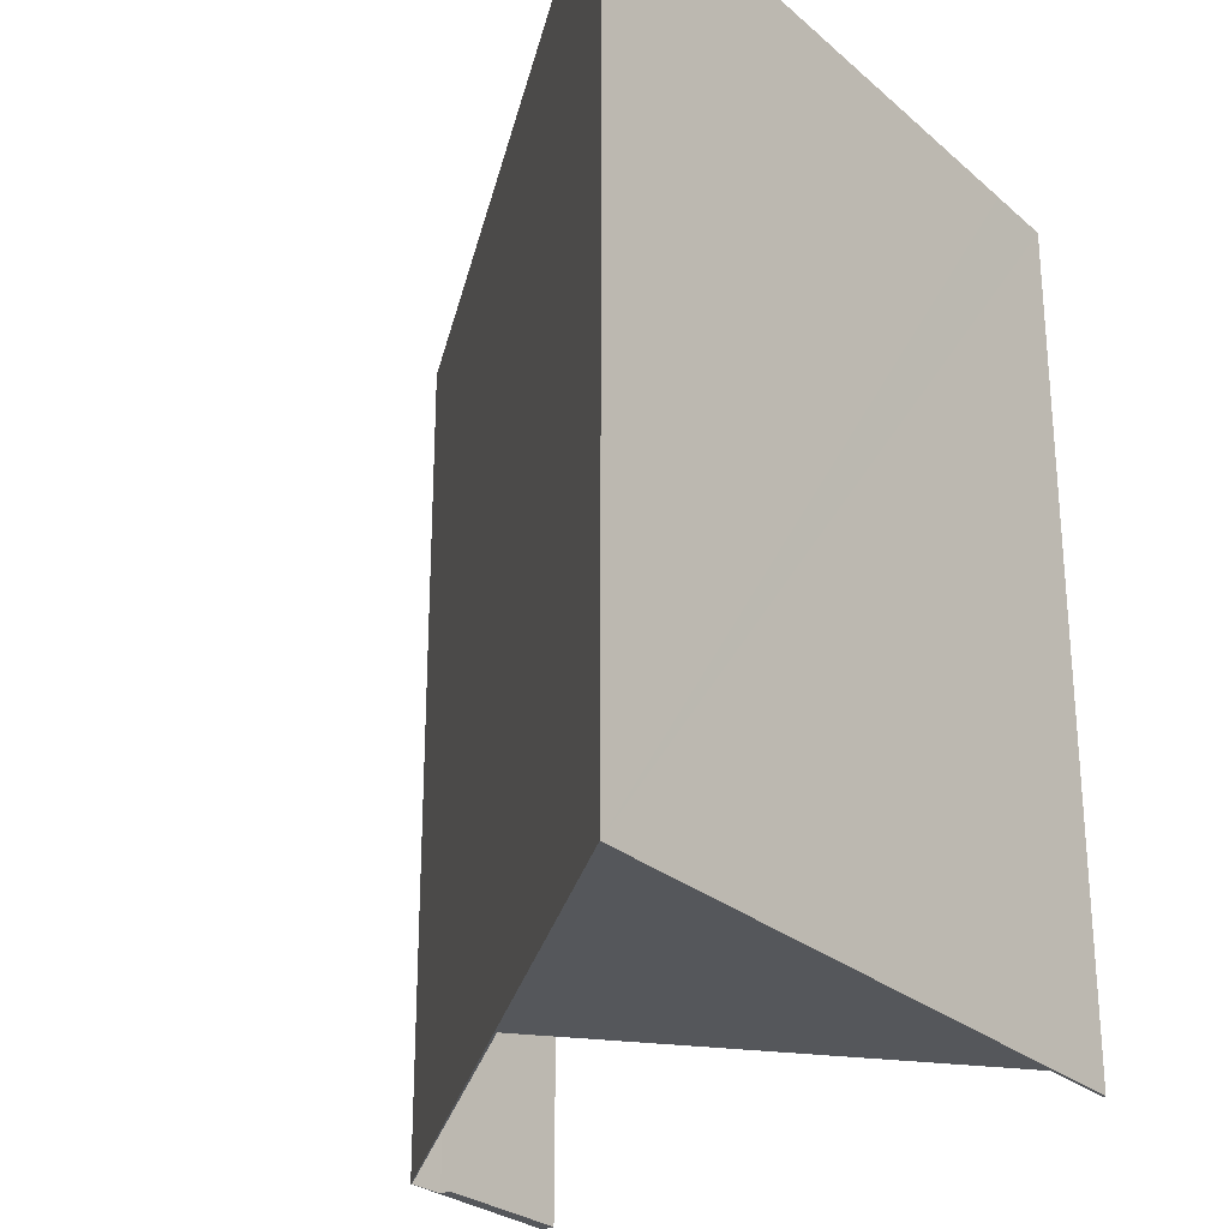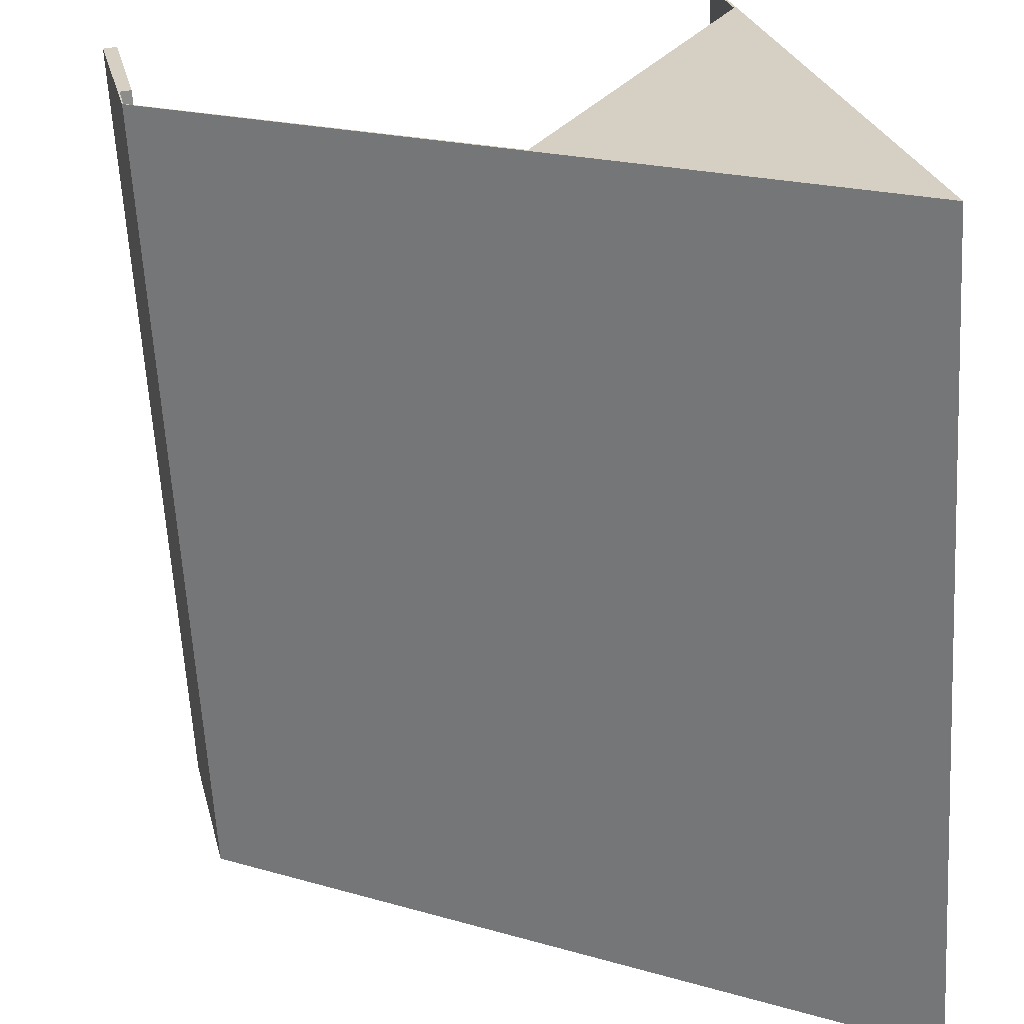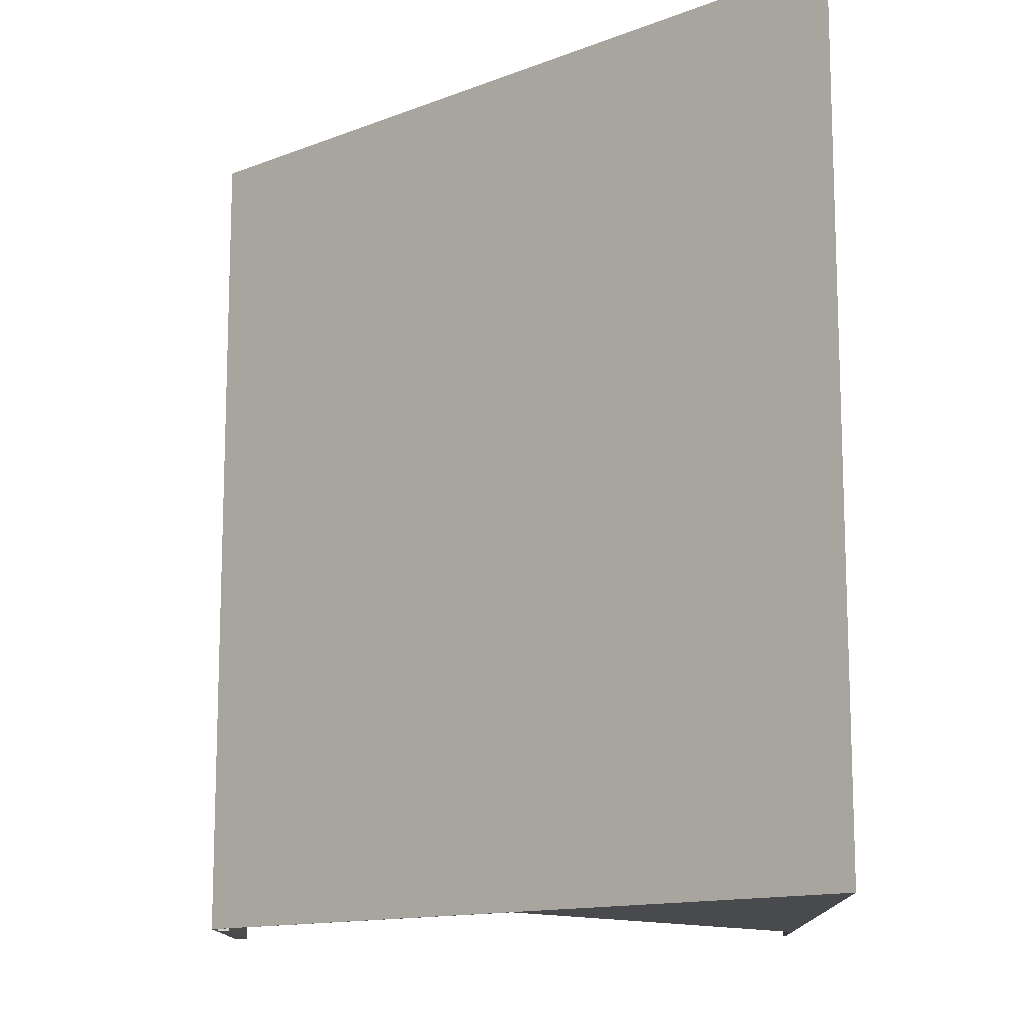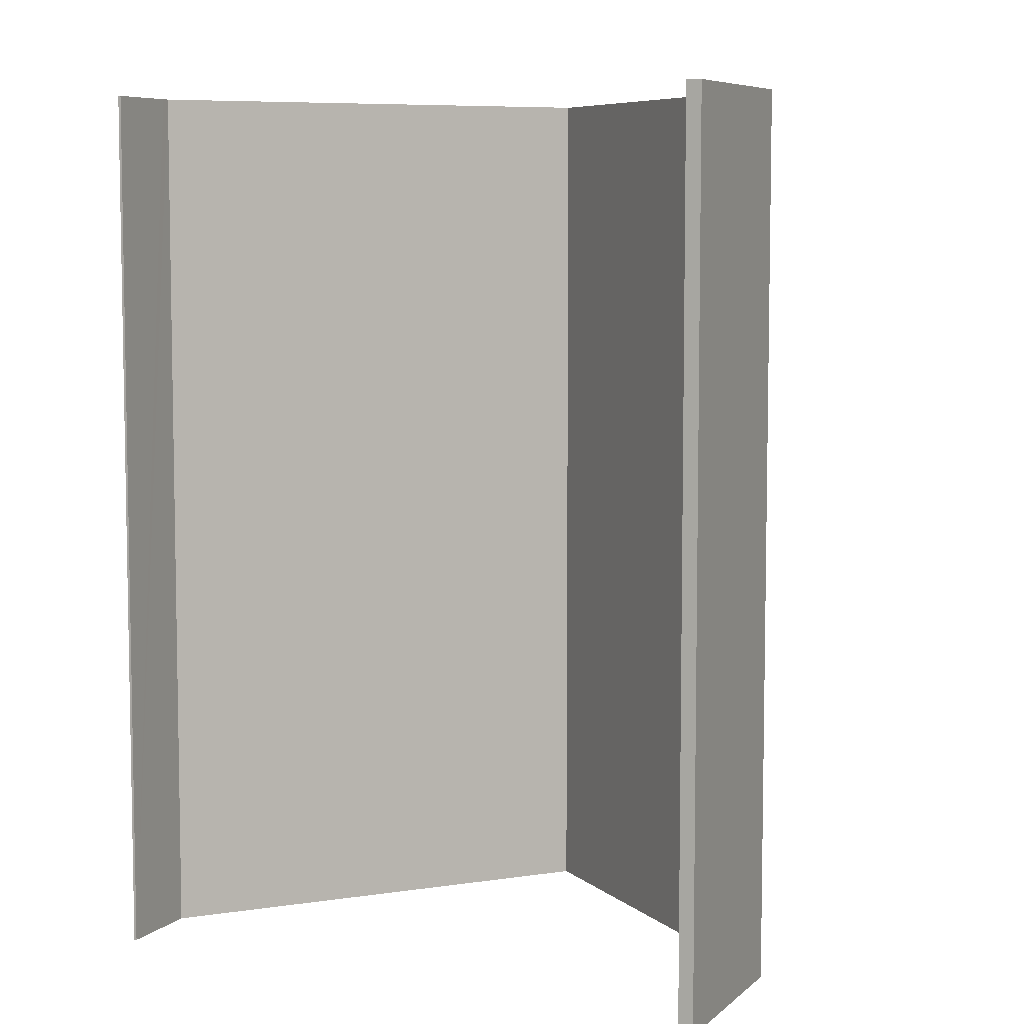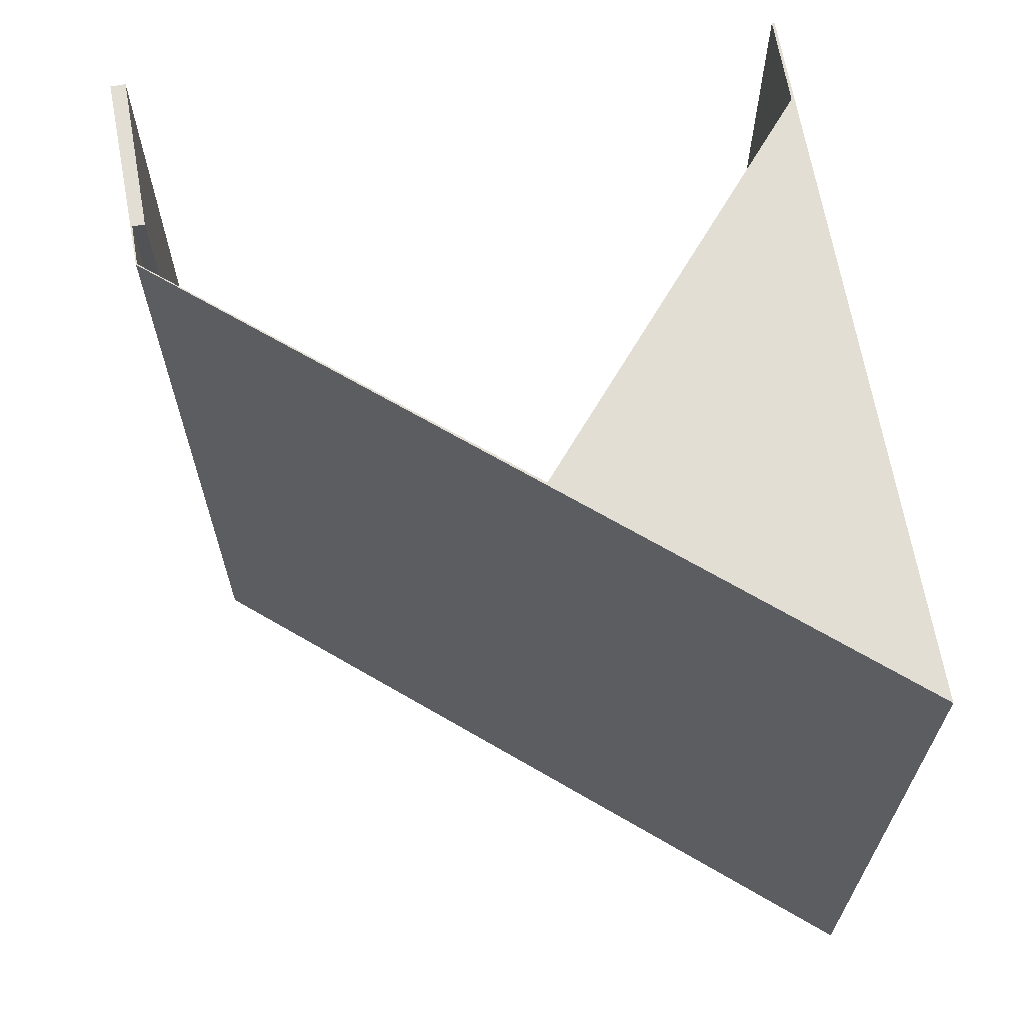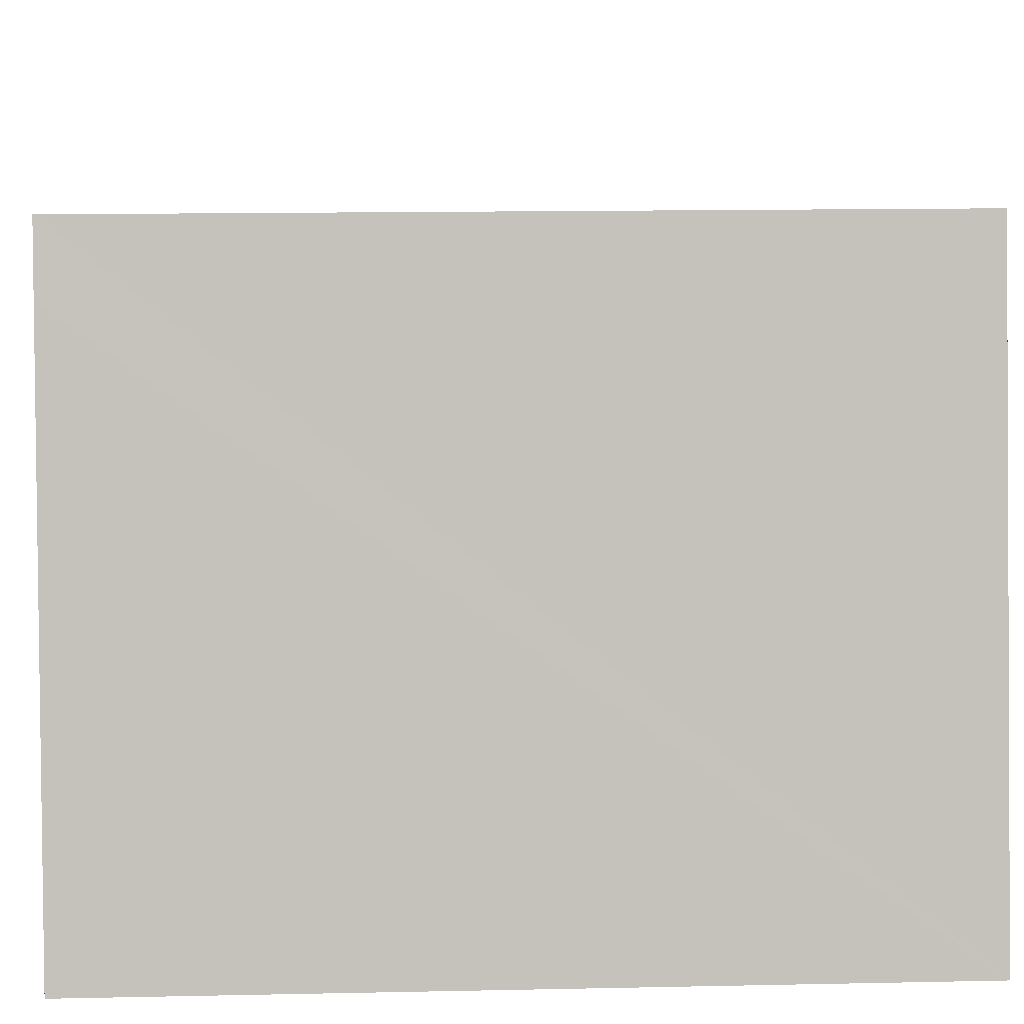
<metadata>
{"format":"obj","ext":"obj","renderer":"f3d","projection":"perspective","resolution":1024,"background":"white","views":[{"elev":-27.0,"azim":-129.7,"up":"+Y"},{"elev":-63.1,"azim":-176.7,"up":"+Z"},{"elev":-12.9,"azim":-165.6,"up":"+Y"},{"elev":6.9,"azim":37.8,"up":"+Y"},{"elev":67.2,"azim":-177.1,"up":"+Y"},{"elev":14.9,"azim":-92.5,"up":"+Z"}]}
</metadata>
<code>
v  14.29 15.78 10.45
v  13.41 15.78 7.778
v  14.04 15.78 10.51
v  13.61 15.78 7.732
v  13.47 15.78 7.007
v  13.46 15.78 7.021
v  2.922 15.78 12.32
v  2.566 15.78 11.01
v  2.876 15.78 12.34
v  2.602 15.78 10.94
v  1.67 15.78 7.163
v  2.567 15.78 10.79
v  6.438 15.78 3.395
v  0.122 15.78 0.524
v  0 15.78 9.662e-16
v  0.338 15.78 0.176
v  6.546 15.78 3.405
v  6.527 15.78 3.441
v  0 0 0
v  0.338 -1.078e-17 0.176
v  6.546 -2.085e-16 3.405
v  13.47 -4.291e-16 7.007
v  2.876 -7.553e-16 12.34
v  0.122 -3.209e-17 0.524
v  1.67 -4.386e-16 7.163
v  2.566 -6.74e-16 11.01
v  13.46 -4.299e-16 7.021
v  13.61 -4.734e-16 7.732
v  13.41 -4.763e-16 7.778
v  14.04 -6.437e-16 10.51
v  2.922 -7.546e-16 12.32
v  14.29 -6.399e-16 10.45
v  2.567 -6.607e-16 10.79
v  2.602 -6.698e-16 10.94
v  6.438 -2.079e-16 3.395
v  6.527 -2.107e-16 3.441
v  1.385 -2.312e-16 3.775
v  2.035 15.78 6.585
v  1.385 15.78 3.775
v  2.035 -4.032e-16 6.585
v  0.967 -2.367e-16 3.866
v  0.967 15.78 3.866
v  1.616 -4.094e-16 6.686
v  1.616 15.78 6.686
v  0.551 -1.886e-17 0.308
v  1.012 15.78 0.575
v  0.551 15.78 0.308
v  1.012 -3.521e-17 0.575
v  0.175 -3.772e-17 0.616
v  0.175 15.78 0.616
v  0.284 -7.078e-17 1.156
v  0.284 15.78 1.156
g defaultobject
f 1 2 3
f 2 1 4
f 4 1 5
f 4 5 6
f 7 8 9
f 8 7 10
f 8 10 11
f 11 10 12
f 11 12 13
f 11 13 14
f 14 13 15
f 15 13 16
f 16 13 17
f 17 13 18
f 17 18 6
f 17 6 5
f 16 19 15
f 19 16 17
f 19 17 5
f 19 5 20
f 20 5 21
f 21 5 22
f 19 14 15
f 14 19 11
f 11 19 8
f 8 19 9
f 9 19 23
f 23 19 24
f 23 24 25
f 23 25 26
f 27 4 6
f 4 27 28
f 29 3 2
f 3 29 30
f 23 7 9
f 7 23 31
f 30 1 3
f 1 30 32
f 31 10 7
f 10 31 12
f 12 31 33
f 33 31 34
f 32 5 1
f 5 32 22
f 33 13 12
f 13 33 35
f 35 18 13
f 18 35 6
f 6 35 27
f 27 35 36
f 28 2 4
f 2 28 29
f 37 38 39
f 38 37 40
f 41 39 42
f 39 41 37
f 43 42 44
f 42 43 41
f 40 44 38
f 44 40 43
f 45 46 47
f 46 45 48
f 49 47 50
f 47 49 45
f 51 50 52
f 50 51 49
f 48 52 46
f 52 48 51
f 32 27 22
f 27 32 28
f 28 32 29
f 29 32 30
f 27 21 22
f 21 27 36
f 21 36 20
f 20 36 35
f 20 35 33
f 20 33 19
f 19 33 24
f 24 33 25
f 25 33 26
f 26 33 34
f 26 34 31
f 26 31 23

</code>
